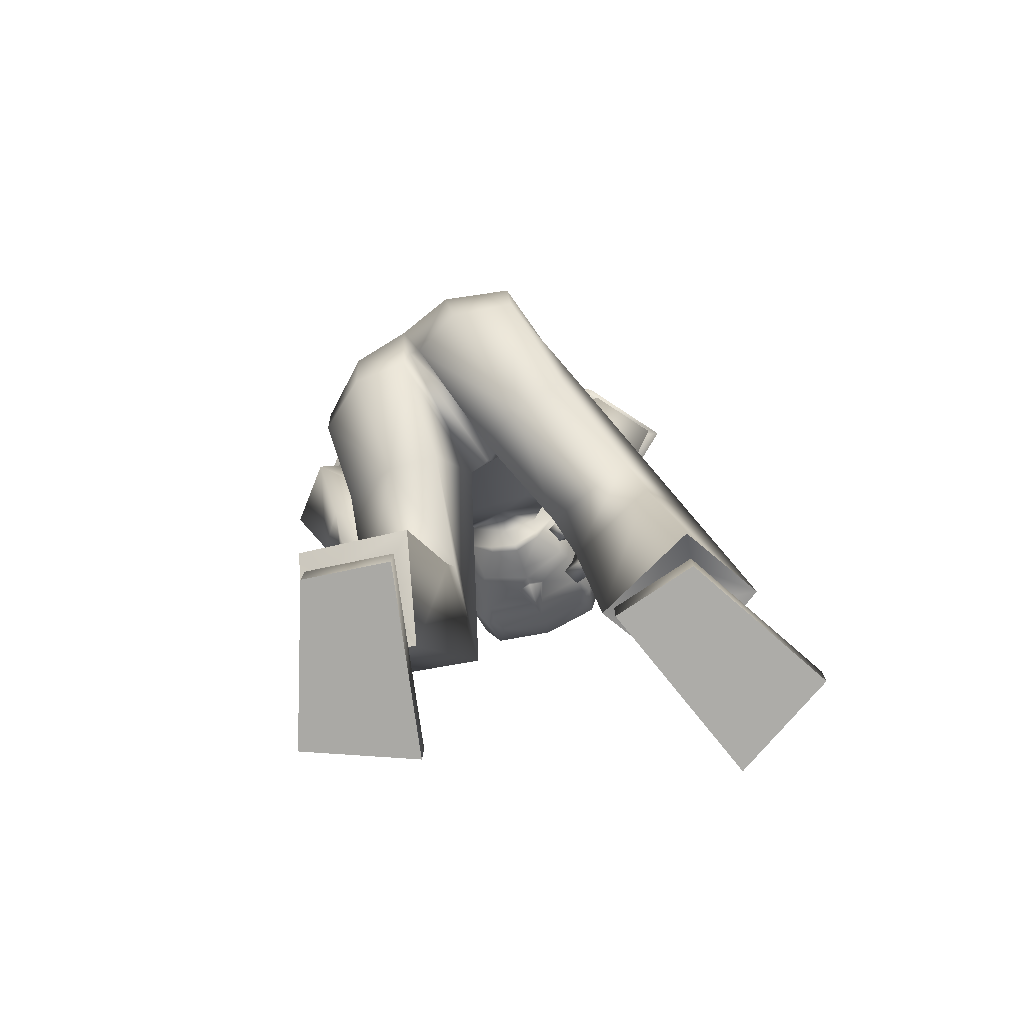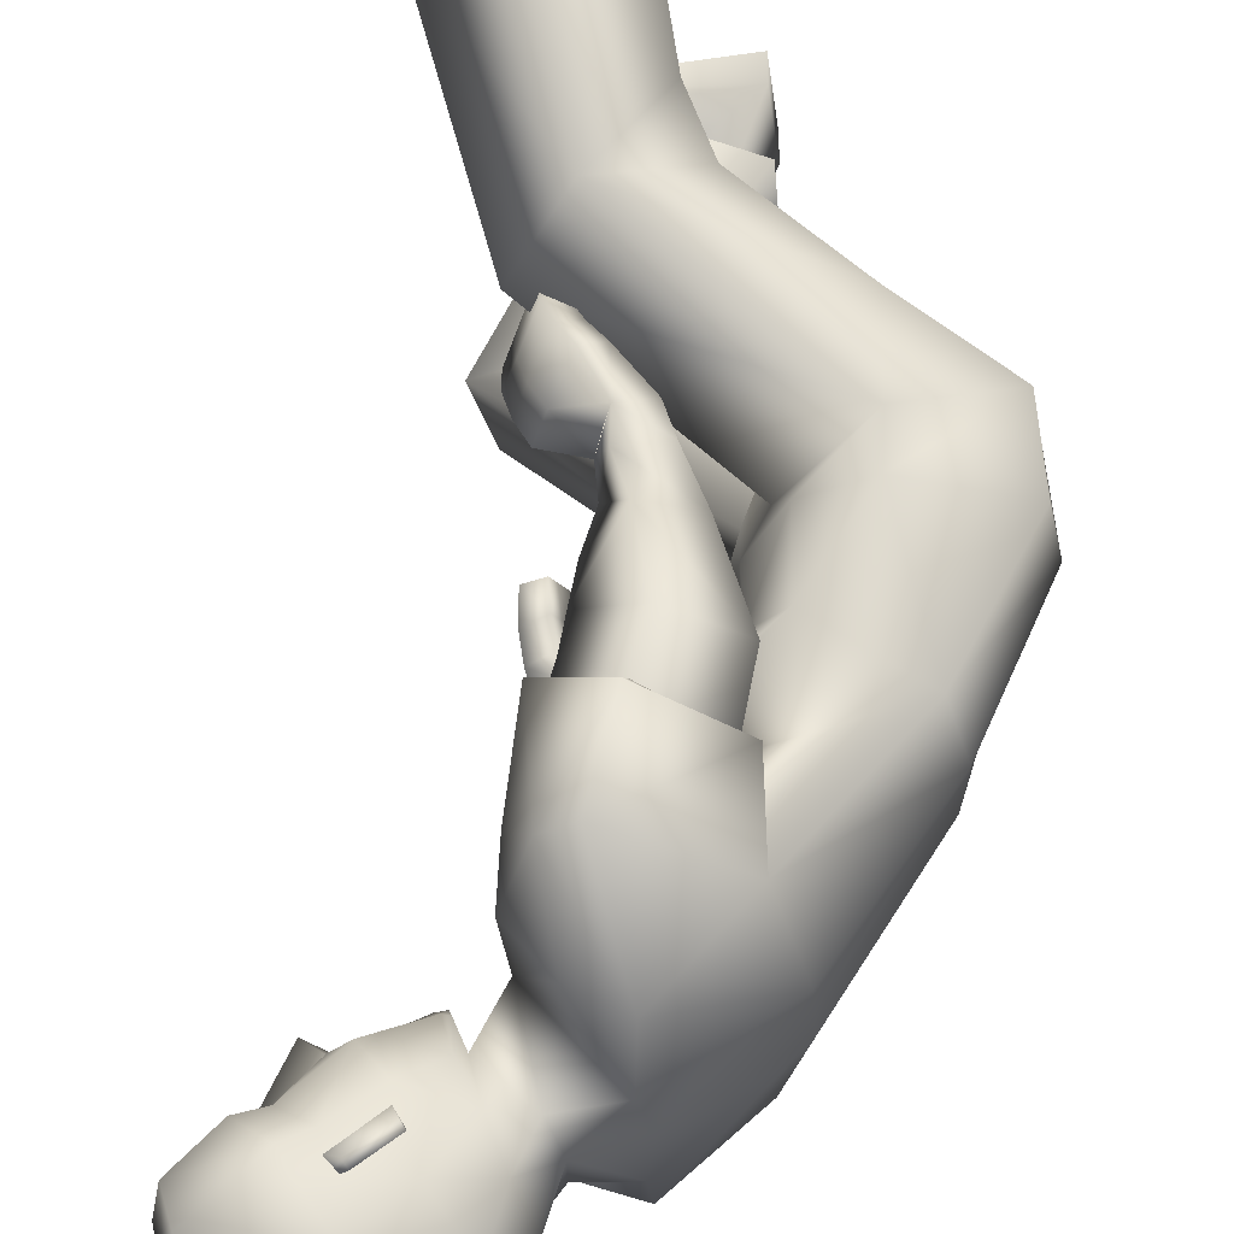
<metadata>
{"format":"obj","ext":"obj","renderer":"f3d","projection":"perspective","resolution":1024,"background":"white","views":[{"elev":-75.7,"azim":-70.5,"up":"+Y"},{"elev":60.6,"azim":179.1,"up":"+Z"}]}
</metadata>
<code>
v 0.5038 1.057 -0.05662
v 0.5467 1.075 -0.05816
v 0.5182 1.087 -0.1357
v 0.5202 1.095 0.01844
v 0.5229 1.091 -0.05871
v 0.313 1.131 0.1268
v -0.03907 0.5384 0.1165
v 0.4253 1.032 0.1107
v 0.09483 0.5851 0.1636
v 0.177 0.7521 0.1148
v 0.3304 0.9071 0.08491
v 0.05274 0.8355 0.111
v 0.2066 1.018 0.1421
v 0.1857 0.5979 0.02176
v 0.315 1.161 0.03627
v -0.0165 0.5377 -0.04743
v 0.4136 1.044 0.02173
v 0.2133 0.7268 0.02732
v 0.343 0.8596 0.009782
v 0.02419 0.8472 0.001192
v 0.1666 1.053 0.005874
v -0.04625 0.6528 0.1125
v 0.09803 0.6476 0.1534
v 0.1732 0.6431 0.1071
v -0.06614 0.6532 0.01123
v 0.6177 0.03003 0.2307
v 0.5302 0.0323 0.3818
v 0.311 0.03526 0.2592
v 0.343 0.0342 0.1351
v 0.419 0.4544 0.151
v 0.3513 0.4262 0.2773
v 0.2604 0.2865 0.2273
v 0.3212 0.2842 0.09512
v 0.4526 0.112 0.1911
v 0.3463 0.1144 0.2567
v 0.4044 0.1133 0.279
v 0.3734 0.1135 0.1607
v 0.4138 0.118 0.3327
v 0.3595 0.08124 0.1144
v 0.5057 0.1214 0.1935
v 0.2882 0.08344 0.2648
v 0.6169 -0.01131 0.2309
v 0.5293 -0.009037 0.382
v 0.3101 -0.006077 0.2593
v 0.3422 -0.007137 0.1352
v 0.3882 0.4394 0.1432
v 0.42 0.4827 0.06843
v 0.394 0.4789 0.05636
v 0.3629 0.4364 0.1296
v 0.2959 0.827 0.2564
v 0.2085 0.8269 0.1905
v 0.28 0.7816 0.09893
v 0.3648 0.7829 0.1678
v 0.3389 0.4943 0.08052
v 0.3157 0.5511 0.1001
v 0.3484 0.5012 0.06388
v 0.3281 0.5648 0.07367
v 0.6704 1.206 0.01335
v 0.4643 1.065 -0.01092
v 0.4161 1.215 0.007145
v 0.4506 1.099 -0.01031
v 0.5421 1.101 0.02842
v 0.6371 1.169 0.0278
v 0.4384 1.293 0.01514
v 0.3895 1.162 0.0102
v 0.5682 1.187 0.05382
v 0.4375 1.162 0.02343
v 0.4613 1.115 0.02503
v 0.511 1.162 0.04145
v 0.6065 1.158 0.02878
v 0.6156 1.139 -0.04971
v 0.5698 1.087 -0.03601
v 0.2267 0.9088 0.1771
v 0.3804 0.8459 0.161
v 0.3152 0.8915 0.2471
v 0.2973 0.8594 0.0839
v 0.2093 0.9142 0.1828
v 0.4013 0.8424 0.163
v 0.3223 0.9024 0.2703
v 0.2997 0.8492 0.07199
v 0.3548 0.5424 0.1984
v 0.3638 0.5717 0.08798
v 0.3258 0.5265 0.1766
v 0.394 0.5901 0.1096
v 0.2831 0.5801 0.171
v 0.3406 0.6078 0.1179
v 0.2985 0.5948 0.1062
v 0.3256 0.5922 0.184
v 0.291 0.5867 0.1392
v 0.3257 0.5067 0.05393
v 0.4088 0.4675 0.09477
v 0.3831 0.4641 0.08196
v 0.3451 0.55 0.1274
v 0.3794 0.5722 0.1428
v 0.3156 0.4993 0.07161
v 0.3335 0.5996 0.151
v 0.3734 0.5096 0.1852
v 0.3844 0.4742 0.1661
v 0.3815 0.5428 0.08252
v 0.3909 0.5113 0.07155
v 0.3586 0.4672 0.1504
v 0.3459 0.4974 0.166
v 0.42 0.5196 0.08781
v 0.4105 0.5561 0.1015
v 0.3669 0.5236 0.1179
v 0.3776 0.4943 0.1017
v 0.3969 0.5391 0.1324
v 0.4063 0.5029 0.1153
v 0.2704 0.6306 0.184
v 0.3277 0.6414 0.1924
v 0.3373 0.6513 0.1169
v 0.281 0.6408 0.1083
v 0.2442 0.6995 0.1817
v 0.355 0.7214 0.1439
v 0.3116 0.7071 0.2165
v 0.2801 0.7137 0.1031
v 0.3305 0.5359 0.06473
v 0.4194 0.9768 0.1532
v 0.3553 1.01 0.2359
v 0.3181 0.5262 0.08665
v 0.3576 0.5328 0.07554
v 0.3413 0.5205 0.1035
v 0.4741 1.063 -0.01101
v 0.4962 1.202 0.07842
v 0.5024 1.193 0.08407
v 0.5406 1.235 0.08075
v 0.5468 1.227 0.0864
v 0.5105 1.145 0.04713
v 0.57 1.206 0.04454
v 0.4847 1.234 0.05565
v 0.2809 0.3749 0.07497
v 0.2293 0.3656 0.2088
v 0.4992 1.178 0.03044
v 0.09167 0.4562 0.1557
v 0.1445 0.4459 0.01039
v 0.5582 1.223 0.03353
v 0.6015 1.206 0.06483
v 0.5529 1.285 0.06188
v 0.6359 1.334 0.0473
v 0.5143 1.354 0.02484
v 0.641 1.172 0.041
v 0.6807 1.272 0.04942
v 0.5706 1.376 0.01622
v 0.6951 1.221 0.02979
v 0.2974 1.153 -0.2176
v 0.05325 0.5407 -0.2316
v 0.4112 1.058 -0.2242
v 0.195 0.5791 -0.2094
v 0.1874 0.7481 -0.1917
v 0.3124 0.9298 -0.2048
v 0.05252 0.8348 -0.1956
v 0.1878 1.048 -0.2348
v -0.01488 0.5587 -0.06524
v 0.3981 1.036 -0.05549
v 0.1972 0.5642 -0.00753
v 0.2962 1.157 -0.04636
v 0.1635 1.055 -0.04068
v 0.02572 0.8466 -0.04509
v 0.339 0.8611 -0.05601
v 0.2143 0.7246 -0.03941
v 0.2107 0.5843 -0.04093
v 0.3052 1.166 -0.13
v -0.006255 0.5403 -0.07884
v 0.4043 1.048 -0.1337
v 0.2164 0.7255 -0.1045
v 0.3349 0.8627 -0.1218
v 0.02742 0.846 -0.09128
v 0.1609 1.056 -0.08748
v 0.05215 0.6482 -0.2366
v 0.1953 0.6425 -0.197
v -0.03648 0.6535 -0.07306
v 0.214 0.6399 -0.002979
v 0.2361 0.6394 -0.1183
v -0.01812 0.6508 -0.1599
v 0.449 0.02634 -0.1867
v 0.3818 0.03296 -0.3477
v 0.1485 0.03241 -0.2546
v 0.1642 0.02778 -0.1275
v 0.4587 0.3766 -0.1144
v 0.4307 0.3636 -0.2572
v 0.2638 0.3242 -0.2405
v 0.274 0.3031 -0.0969
v 0.2798 0.1071 -0.1665
v 0.1829 0.1114 -0.2453
v 0.2434 0.1109 -0.2598
v 0.1973 0.1078 -0.1466
v 0.2728 0.082 -0.3061
v 0.1618 0.1294 -0.1126
v 0.3065 0.04497 -0.1469
v 0.1484 0.1546 -0.2767
v 0.4483 -0.01498 -0.1881
v 0.3811 -0.008355 -0.3491
v 0.1478 -0.008909 -0.256
v 0.1635 -0.01354 -0.1289
v 0.3872 0.5181 -0.2848
v 0.4111 0.547 -0.2008
v 0.3837 0.543 -0.1926
v 0.3602 0.5147 -0.2751
v 0.2573 0.9018 -0.3977
v 0.1751 0.8946 -0.3257
v 0.2653 0.8746 -0.2322
v 0.3433 0.8895 -0.3076
v 0.3517 0.574 -0.2046
v 0.3163 0.6301 -0.2314
v 0.3594 0.583 -0.1881
v 0.3265 0.6417 -0.2028
v 0.6683 1.197 -0.1464
v 0.6831 1.2 -0.06664
v 0.4686 1.04 -0.05526
v 0.3929 1.243 -0.05584
v 0.4631 1.06 -0.1018
v 0.4078 1.217 -0.1242
v 0.4311 1.111 -0.1238
v 0.5945 1.062 -0.05806
v 0.6464 1.143 -0.0631
v 0.5398 1.092 -0.1469
v 0.6347 1.159 -0.156
v 0.4224 1.318 -0.06951
v 0.4362 1.284 -0.1514
v 0.3707 1.178 -0.04948
v 0.3709 1.173 -0.1129
v 0.4506 1.094 -0.06907
v 0.5651 1.175 -0.182
v 0.4324 1.157 -0.1456
v 0.4591 1.106 -0.1429
v 0.4814 1.042 -0.05554
v 0.5083 1.151 -0.1655
v 0.6041 1.148 -0.155
v 0.6297 1.133 -0.06233
v 0.6152 1.137 -0.07513
v 0.5692 1.084 -0.082
v 0.5636 1.077 -0.0585
v 0.2011 0.9742 -0.2997
v 0.349 0.8975 -0.3085
v 0.2825 0.9634 -0.3789
v 0.2731 0.9028 -0.2234
v 0.1839 0.9818 -0.3028
v 0.3695 0.8929 -0.313
v 0.2891 0.9781 -0.4005
v 0.2756 0.8901 -0.214
v 0.3673 0.6283 -0.3258
v 0.3622 0.6456 -0.2126
v 0.3332 0.6145 -0.3112
v 0.3963 0.6599 -0.2266
v 0.2947 0.6632 -0.2965
v 0.3534 0.696 -0.2481
v 0.3129 0.6811 -0.2335
v 0.3352 0.6775 -0.3127
v 0.3039 0.6718 -0.2659
v 0.3359 0.5853 -0.179
v 0.4027 0.5368 -0.2304
v 0.3755 0.5331 -0.2214
v 0.3478 0.6291 -0.2559
v 0.3855 0.6481 -0.2638
v 0.3276 0.5757 -0.1965
v 0.3448 0.6868 -0.2807
v 0.3795 0.5925 -0.3148
v 0.3859 0.5552 -0.3008
v 0.3743 0.612 -0.2085
v 0.3814 0.5779 -0.2017
v 0.3572 0.5485 -0.2897
v 0.348 0.5818 -0.3017
v 0.4126 0.5854 -0.2123
v 0.4072 0.6235 -0.2209
v 0.3635 0.5992 -0.2479
v 0.3714 0.5666 -0.2356
v 0.3971 0.6122 -0.2555
v 0.4023 0.5743 -0.2438
v 0.2721 0.7059 -0.3068
v 0.3249 0.7238 -0.3258
v 0.3447 0.743 -0.2542
v 0.2927 0.7254 -0.2351
v 0.2362 0.7693 -0.3083
v 0.3443 0.8124 -0.2842
v 0.2977 0.7849 -0.3512
v 0.2774 0.7961 -0.2358
v 0.3323 0.6133 -0.1926
v 0.3846 1.024 -0.2735
v 0.3341 1.075 -0.3498
v 0.3226 0.6025 -0.215
v 0.3619 0.6136 -0.2012
v 0.349 0.599 -0.2294
v 0.4729 1.058 -0.1018
v 0.4925 1.187 -0.2061
v 0.4985 1.178 -0.211
v 0.5368 1.22 -0.2132
v 0.5428 1.211 -0.218
v 0.5076 1.134 -0.1693
v 0.5671 1.195 -0.1748
v 0.4815 1.221 -0.1865
v 0.2894 0.3349 -0.09078
v 0.2829 0.3328 -0.2347
v 0.4968 1.168 -0.156
v 0.1563 0.4472 -0.2221
v 0.1332 0.4212 -0.06843
v 0.5556 1.212 -0.1653
v 0.598 1.192 -0.1958
v 0.5494 1.271 -0.2
v 0.6327 1.322 -0.193
v 0.6527 1.341 -0.07378
v 0.5118 1.344 -0.1696
v 0.4935 1.378 -0.07367
v 0.6383 1.16 -0.1695
v 0.6776 1.26 -0.1896
v 0.5682 1.366 -0.1647
v 0.5751 1.396 -0.0757
v 0.6976 1.279 -0.07105
v 0.7106 1.218 -0.06794
v 0.6926 1.211 -0.165
v 0.3733 0.8264 0.1668
v 0.2911 0.8416 0.08968
v 0.3415 0.8901 -0.3149
v 0.2652 0.8939 -0.2309
v 0.5598 1.076 -0.05836
v 0.5677 1.085 -0.0853
v 0.5685 1.087 -0.03309
v 0.3746 1.101 0.1326
v 0.4068 0.9694 0.08975
v 0.3931 1.008 0.2073
v 0.3975 0.9578 0.1104
v 0.3594 1.127 -0.2315
v 0.3911 0.9919 -0.2101
v 0.364 1.07 -0.3161
v 0.3724 0.9842 -0.2364
v 0.3152 0.8915 0.2471
v 0.2267 0.9088 0.1771
v 0.2973 0.8594 0.0839
v 0.3804 0.8459 0.161
v 0.2825 0.9634 -0.3789
v 0.2011 0.9742 -0.2997
v 0.2731 0.9028 -0.2234
v 0.349 0.8975 -0.3085
v 0.4044 0.1133 0.279
v 0.3463 0.1144 0.2567
v 0.3734 0.1135 0.1607
v 0.4526 0.112 0.1911
v 0.5057 0.1214 0.1935
v 0.4138 0.118 0.3327
v 0.2882 0.08344 0.2648
v 0.3595 0.08124 0.1144
v 0.2434 0.1109 -0.2598
v 0.1829 0.1114 -0.2453
v 0.1973 0.1078 -0.1466
v 0.2798 0.1071 -0.1665
v 0.3065 0.04497 -0.1469
v 0.2728 0.082 -0.3061
v 0.1484 0.1546 -0.2767
v 0.1618 0.1294 -0.1126
v 0.6169 -0.01131 0.2309
v 0.5293 -0.009037 0.382
v 0.3101 -0.006077 0.2593
v 0.3422 -0.007137 0.1352
v 0.4483 -0.01498 -0.1881
v 0.3811 -0.008355 -0.3491
v 0.1478 -0.008909 -0.256
v 0.1635 -0.01354 -0.1289
v 0.5251 1.092 0.01856
v 0.5231 1.083 -0.1356
v 0.5466 1.07 -0.05789
v 0.5248 1.061 -0.05711
v -0.05373 0.5271 0.02507
v -0.004263 0.5342 -0.1601
v 0.1056 0.4226 0.07402
v 0.126 0.4104 -0.143
f 3 2 5
f 1 5 4
f 5 1 3
f 5 2 4
f 170 151 149
f 20 13 21
f 25 12 20
f 27 336 333
f 21 6 15
f 160 19 18
f 172 18 24
f 19 154 17
f 12 11 13
f 317 17 15
f 17 8 318
f 24 10 23
f 10 19 11
f 21 156 157
f 153 14 16
f 171 20 158
f 20 157 158
f 16 171 153
f 9 24 23
f 14 172 24
f 16 361 25
f 7 23 22
f 42 29 26
f 335 28 334
f 336 29 335
f 28 333 334
f 7 134 9
f 30 135 14
f 16 135 363
f 9 30 14
f 38 35 339
f 337 37 34
f 39 35 37
f 337 36 38
f 31 40 30
f 340 32 33
f 40 33 30
f 32 338 31
f 349 351 352
f 28 43 27
f 45 28 29
f 43 26 27
f 48 91 92
f 47 100 103
f 108 47 103
f 106 49 101
f 330 313 236
f 326 311 51
f 328 311 76
f 326 50 325
f 87 109 112
f 110 86 111
f 86 112 111
f 109 88 110
f 215 58 63
f 66 138 130
f 65 67 60
f 60 220 65
f 222 59 61
f 154 61 17
f 15 220 156
f 17 65 15
f 130 60 67
f 64 210 60
f 209 123 59
f 229 72 214
f 62 66 128
f 124 136 133
f 59 123 68
f 128 67 68
f 61 59 68
f 61 68 67
f 58 141 63
f 229 215 71
f 70 137 66
f 71 316 72
f 63 71 215
f 232 214 72
f 73 79 77
f 78 327 80
f 75 78 79
f 327 77 80
f 11 80 77
f 78 118 319
f 80 11 320
f 77 119 13
f 93 85 89
f 94 86 96
f 87 55 89
f 89 55 93
f 82 86 84
f 83 88 85
f 97 83 102
f 88 94 96
f 117 95 120
f 100 92 106
f 46 108 98
f 49 91 46
f 54 90 56
f 82 57 87
f 54 121 122
f 120 54 122
f 56 117 121
f 97 94 81
f 98 107 97
f 82 105 93
f 99 106 105
f 46 101 49
f 98 102 101
f 93 102 83
f 105 101 102
f 94 104 84
f 107 103 104
f 104 82 84
f 103 99 104
f 113 110 115
f 111 116 114
f 115 111 114
f 112 113 116
f 52 113 51
f 115 53 50
f 114 52 53
f 51 115 50
f 13 119 6
f 318 320 11
f 319 8 317
f 121 57 82
f 55 122 93
f 122 82 93
f 57 120 55
f 67 65 61
f 123 360 357
f 68 123 357
f 127 124 125
f 136 127 129
f 125 133 69
f 129 125 69
f 128 66 130
f 364 292 291
f 134 31 9
f 135 16 14
f 292 364 294
f 132 32 31
f 30 33 131
f 308 58 208
f 142 300 139
f 143 300 306
f 142 138 137
f 144 137 141
f 64 302 218
f 138 64 130
f 138 143 140
f 143 302 140
f 144 307 142
f 63 141 70
f 167 152 151
f 174 151 169
f 344 176 341
f 168 145 152
f 166 160 165
f 165 172 173
f 166 154 159
f 151 150 149
f 164 147 321
f 322 164 166
f 149 173 170
f 149 166 165
f 156 168 157
f 153 161 155
f 171 167 174
f 157 167 158
f 171 163 153
f 148 173 161
f 161 172 155
f 163 174 362
f 146 170 148
f 178 191 175
f 343 177 178
f 344 178 175
f 341 177 342
f 146 148 294
f 295 179 161
f 163 364 295
f 148 179 180
f 184 187 347
f 345 186 188
f 188 184 347
f 185 345 187
f 180 189 346
f 181 348 182
f 182 189 179
f 181 346 190
f 355 353 356
f 177 192 193
f 177 194 178
f 175 192 176
f 251 197 252
f 260 196 263
f 268 196 251
f 266 198 252
f 329 312 199
f 332 313 312
f 330 199 200
f 269 247 272
f 270 246 248
f 272 246 271
f 269 248 245
f 215 207 208
f 223 298 297
f 221 212 224
f 220 212 221
f 222 211 209
f 154 213 222
f 162 220 221
f 164 221 213
f 212 290 224
f 210 219 212
f 209 283 226
f 231 229 214
f 216 223 228
f 296 284 293
f 211 225 283
f 224 288 225
f 213 225 211
f 213 224 225
f 207 303 309
f 229 230 215
f 228 297 303
f 230 231 315
f 230 217 215
f 232 231 214
f 239 233 237
f 238 331 234
f 238 235 239
f 237 331 240
f 152 240 150
f 323 238 239
f 324 240 238
f 279 237 152
f 245 253 249
f 246 254 256
f 247 204 206
f 249 253 204
f 246 242 244
f 243 248 241
f 243 257 262
f 248 254 241
f 277 255 250
f 260 252 197
f 268 195 258
f 198 251 252
f 203 250 255
f 242 247 206
f 281 203 282
f 280 203 255
f 277 205 281
f 254 257 241
f 267 258 257
f 242 265 259
f 259 266 260
f 261 195 198
f 262 258 261
f 253 262 265
f 265 261 266
f 254 264 267
f 267 263 268
f 242 264 244
f 259 263 264
f 273 270 269
f 276 271 274
f 275 271 270
f 273 272 276
f 201 273 276
f 202 275 199
f 201 274 202
f 200 275 273
f 152 145 279
f 322 150 324
f 147 323 321
f 206 281 242
f 204 282 280
f 242 282 253
f 206 280 277
f 224 213 221
f 283 360 226
f 358 225 288
f 284 287 285
f 296 287 286
f 293 285 227
f 289 285 287
f 288 290 223
f 132 33 32
f 294 180 292
f 295 161 163
f 292 182 291
f 292 180 181
f 179 291 182
f 207 308 208
f 300 304 299
f 305 300 299
f 298 304 297
f 297 309 303
f 219 302 301
f 219 298 290
f 298 305 299
f 302 305 301
f 307 309 304
f 217 228 303
f 53 311 310
f 310 50 53
f 311 52 51
f 313 202 312
f 312 202 199
f 313 200 201
f 315 228 230
f 231 314 315
f 314 72 316
f 316 70 62
f 325 310 328
f 77 13 11
f 6 319 317
f 118 318 8
f 145 323 279
f 322 278 147
f 316 62 357
f 315 314 359
f 360 359 357
f 358 359 360
f 146 364 362
f 363 7 361
f 174 169 362
f 169 146 362
f 361 7 22
f 22 25 361
f 364 291 295
f 135 131 363
f 131 132 363
f 134 363 132
f 363 361 16
f 364 163 362
f 23 12 22
f 170 169 151
f 20 12 13
f 25 22 12
f 27 26 336
f 21 13 6
f 160 159 19
f 172 160 18
f 19 159 154
f 12 10 11
f 15 6 317
f 317 8 17
f 318 11 19
f 19 17 318
f 24 18 10
f 10 18 19
f 21 15 156
f 153 155 14
f 171 25 20
f 20 21 157
f 16 25 171
f 9 14 24
f 14 155 172
f 7 9 23
f 42 45 29
f 335 29 28
f 336 26 29
f 28 27 333
f 30 131 135
f 9 31 30
f 38 36 35
f 337 39 37
f 39 339 35
f 337 34 36
f 31 338 40
f 340 41 32
f 40 340 33
f 32 41 338
f 349 350 351
f 28 44 43
f 45 44 28
f 43 42 26
f 48 47 91
f 47 48 100
f 108 91 47
f 106 92 49
f 330 200 313
f 326 76 311
f 328 310 311
f 326 51 50
f 87 85 109
f 110 88 86
f 86 87 112
f 109 85 88
f 215 208 58
f 66 137 138
f 60 210 220
f 222 209 59
f 154 222 61
f 15 65 220
f 17 61 65
f 130 64 60
f 64 218 210
f 209 226 123
f 229 71 72
f 62 70 66
f 124 126 136
f 128 130 67
f 58 144 141
f 70 141 137
f 63 70 71
f 73 75 79
f 78 74 327
f 75 74 78
f 327 73 77
f 319 119 79
f 79 78 319
f 320 118 78
f 78 80 320
f 77 79 119
f 93 83 85
f 94 84 86
f 87 57 55
f 82 87 86
f 83 81 88
f 97 81 83
f 88 81 94
f 117 90 95
f 100 48 92
f 46 91 108
f 49 92 91
f 54 95 90
f 54 56 121
f 120 95 54
f 56 90 117
f 97 107 94
f 98 108 107
f 82 99 105
f 99 100 106
f 46 98 101
f 98 97 102
f 93 105 102
f 105 106 101
f 94 107 104
f 107 108 103
f 104 99 82
f 103 100 99
f 113 109 110
f 111 112 116
f 115 110 111
f 112 109 113
f 52 116 113
f 115 114 53
f 114 116 52
f 51 113 115
f 319 118 8
f 121 117 57
f 55 120 122
f 122 121 82
f 57 117 120
f 123 226 360
f 357 62 128
f 128 68 357
f 127 126 124
f 136 126 127
f 125 124 133
f 129 127 125
f 134 132 31
f 308 144 58
f 142 307 300
f 143 139 300
f 142 139 138
f 144 142 137
f 64 140 302
f 138 140 64
f 138 139 143
f 143 306 302
f 144 308 307
f 167 168 152
f 174 167 151
f 344 175 176
f 168 162 145
f 166 159 160
f 165 160 172
f 166 164 154
f 151 152 150
f 321 145 162
f 162 164 321
f 166 150 322
f 322 147 164
f 149 165 173
f 149 150 166
f 156 162 168
f 153 163 161
f 171 158 167
f 157 168 167
f 171 174 163
f 148 170 173
f 161 173 172
f 146 169 170
f 178 194 191
f 343 342 177
f 344 343 178
f 341 176 177
f 295 291 179
f 148 161 179
f 184 185 187
f 345 183 186
f 188 186 184
f 185 183 345
f 180 179 189
f 181 190 348
f 182 348 189
f 181 180 346
f 355 354 353
f 177 176 192
f 177 193 194
f 175 191 192
f 251 196 197
f 260 197 196
f 268 263 196
f 266 261 198
f 329 332 312
f 332 236 313
f 330 329 199
f 269 245 247
f 270 271 246
f 272 247 246
f 269 270 248
f 215 217 207
f 223 290 298
f 220 210 212
f 222 213 211
f 154 164 213
f 162 156 220
f 164 162 221
f 212 219 290
f 210 218 219
f 209 211 283
f 231 230 229
f 216 288 223
f 296 286 284
f 224 290 288
f 207 217 303
f 228 223 297
f 230 228 217
f 239 235 233
f 238 240 331
f 238 234 235
f 237 233 331
f 152 237 240
f 239 279 323
f 323 278 238
f 238 278 324
f 324 150 240
f 279 239 237
f 245 243 253
f 246 244 254
f 247 249 204
f 246 247 242
f 243 245 248
f 243 241 257
f 248 256 254
f 277 280 255
f 260 266 252
f 268 251 195
f 198 195 251
f 203 205 250
f 281 205 203
f 280 282 203
f 277 250 205
f 254 267 257
f 267 268 258
f 242 253 265
f 259 265 266
f 261 258 195
f 262 257 258
f 253 243 262
f 265 262 261
f 254 244 264
f 267 264 263
f 242 259 264
f 259 260 263
f 273 275 270
f 276 272 271
f 275 274 271
f 273 269 272
f 201 200 273
f 202 274 275
f 201 276 274
f 200 199 275
f 147 278 323
f 206 277 281
f 204 253 282
f 242 281 282
f 206 204 280
f 283 358 360
f 288 216 358
f 358 283 225
f 284 286 287
f 296 289 287
f 293 284 285
f 289 227 285
f 132 131 33
f 294 148 180
f 292 181 182
f 207 309 308
f 300 307 304
f 305 306 300
f 298 299 304
f 297 304 309
f 219 218 302
f 219 301 298
f 298 301 305
f 302 306 305
f 307 308 309
f 53 52 311
f 313 201 202
f 315 216 228
f 231 232 314
f 314 232 72
f 316 71 70
f 325 50 310
f 6 119 319
f 118 320 318
f 145 321 323
f 322 324 278
f 357 359 316
f 359 314 316
f 359 358 315
f 358 216 315
f 146 294 364
f 363 134 7
f 23 10 12

</code>
